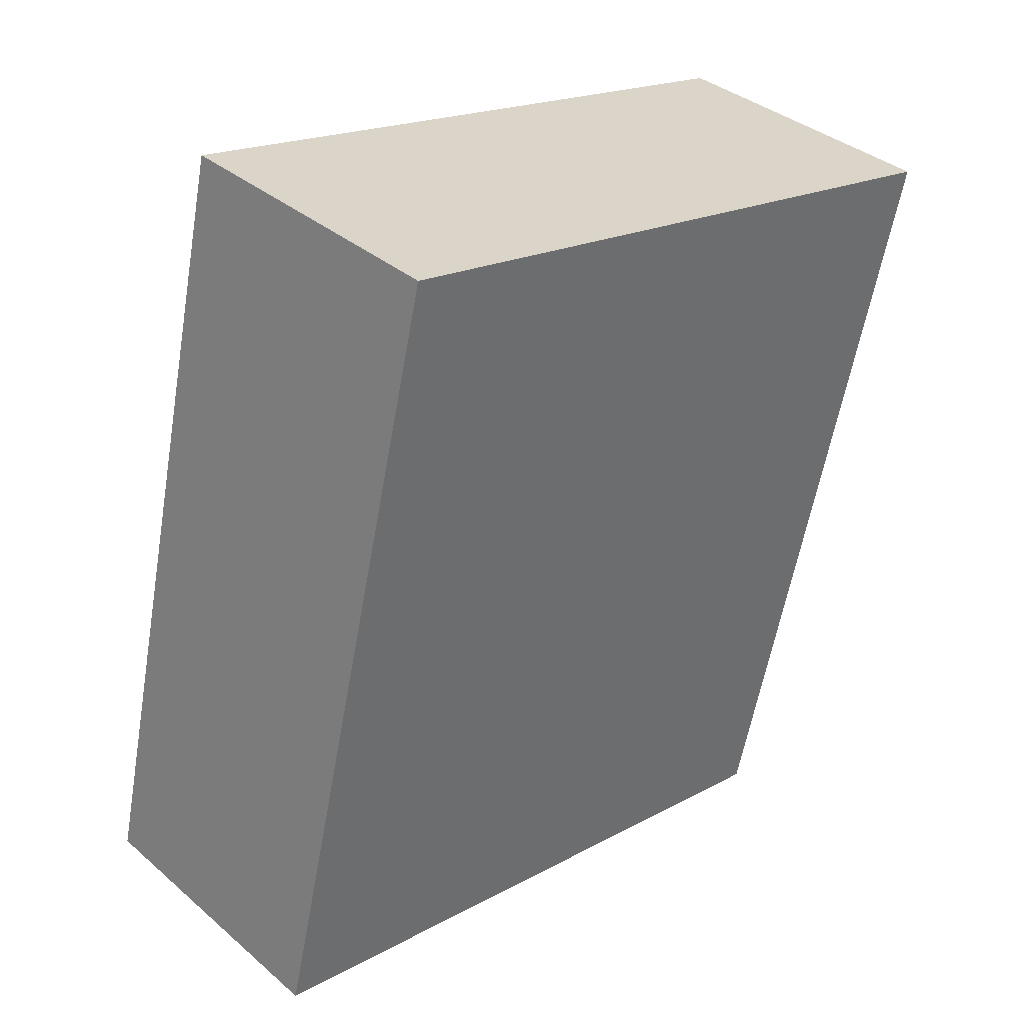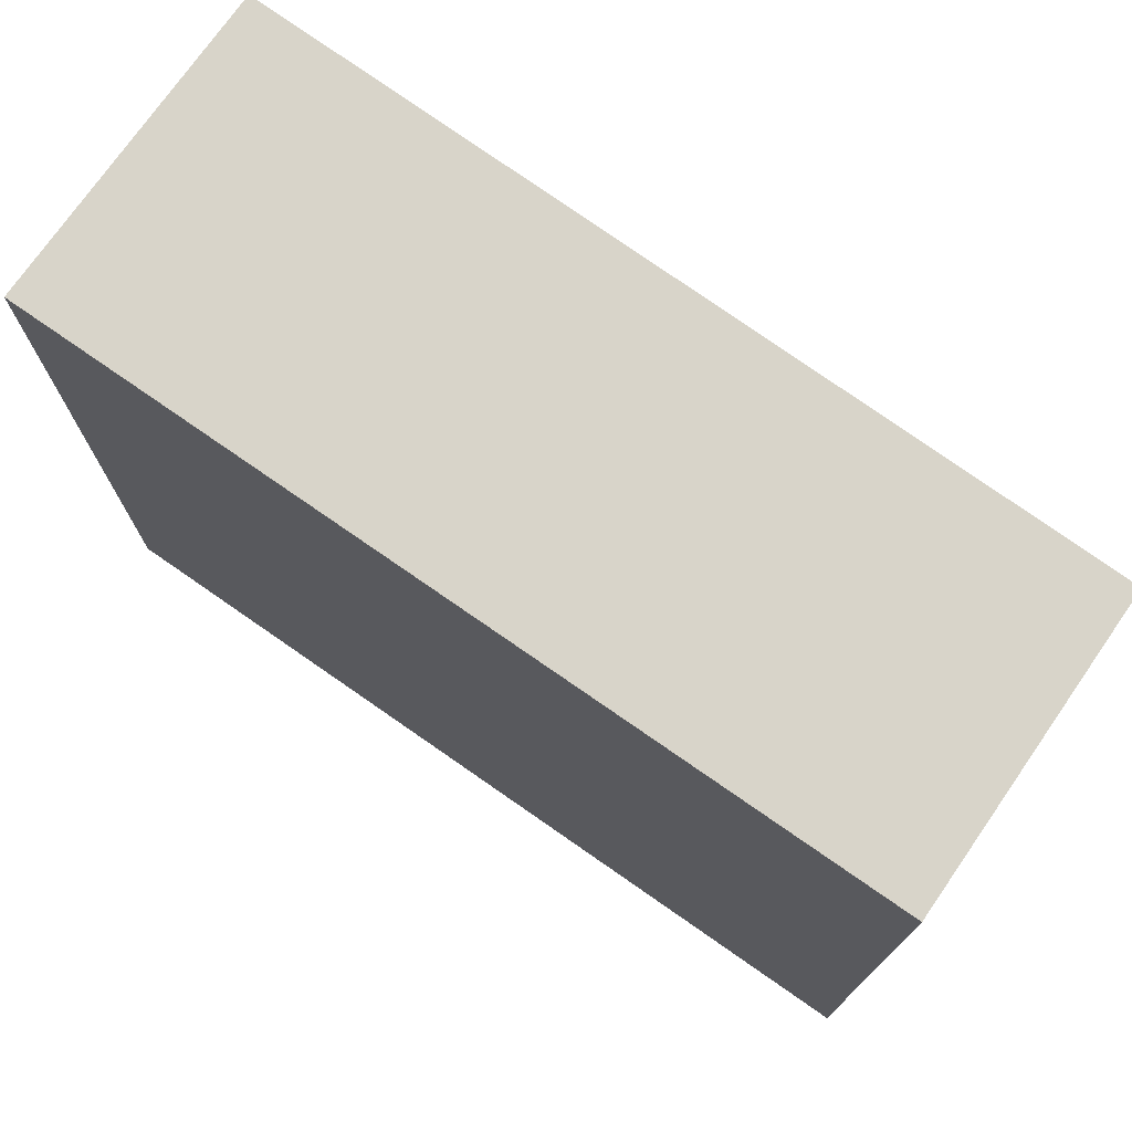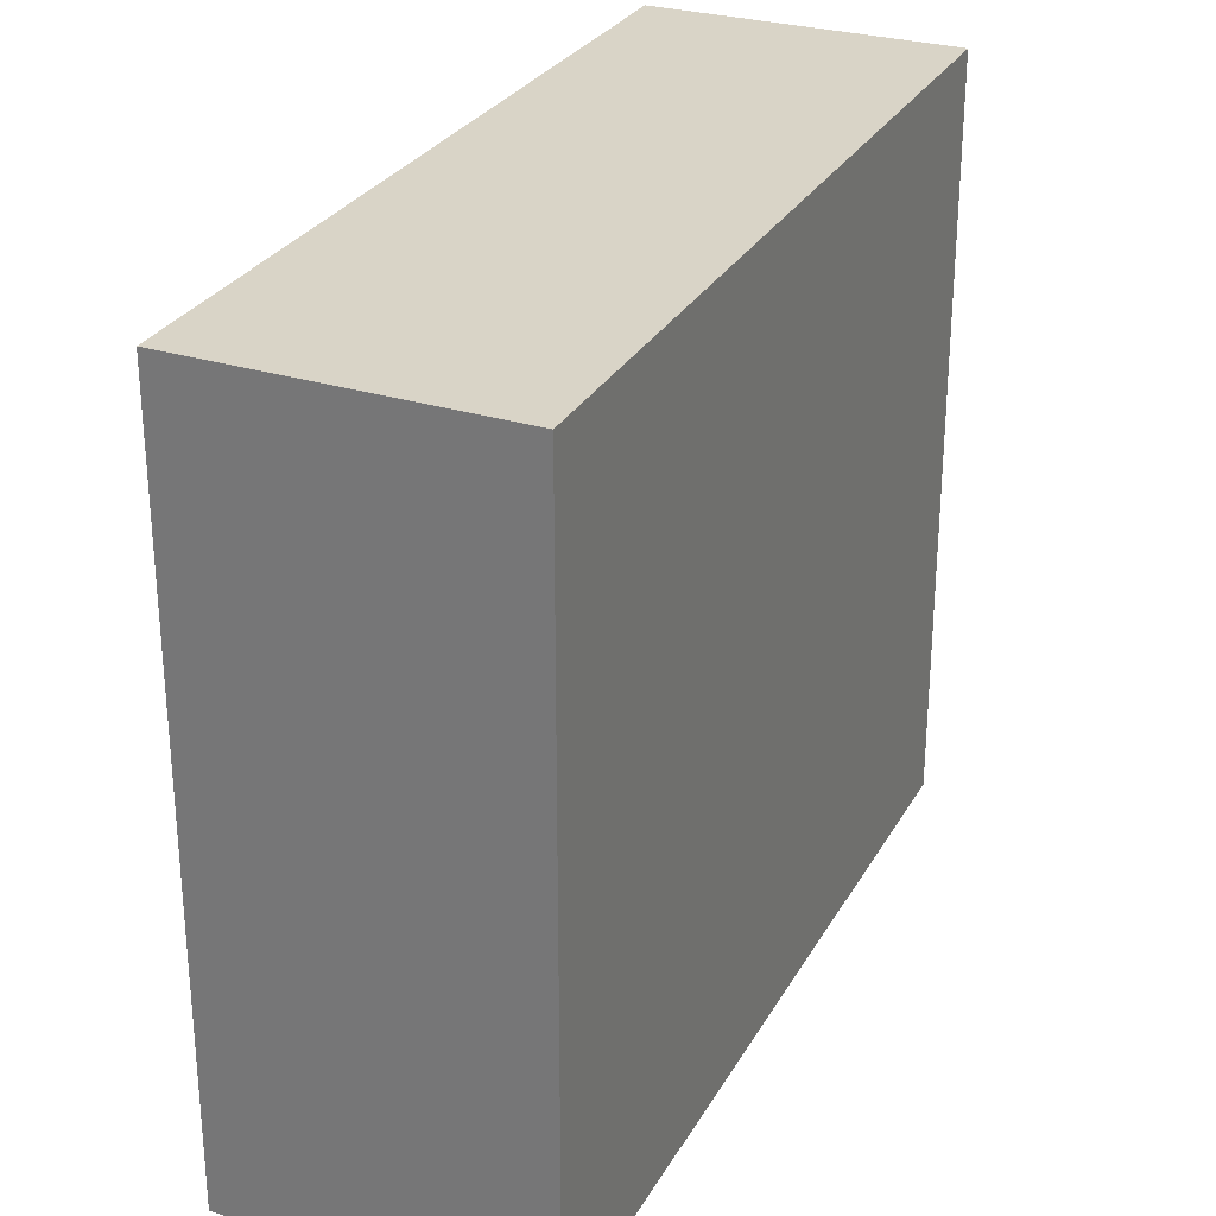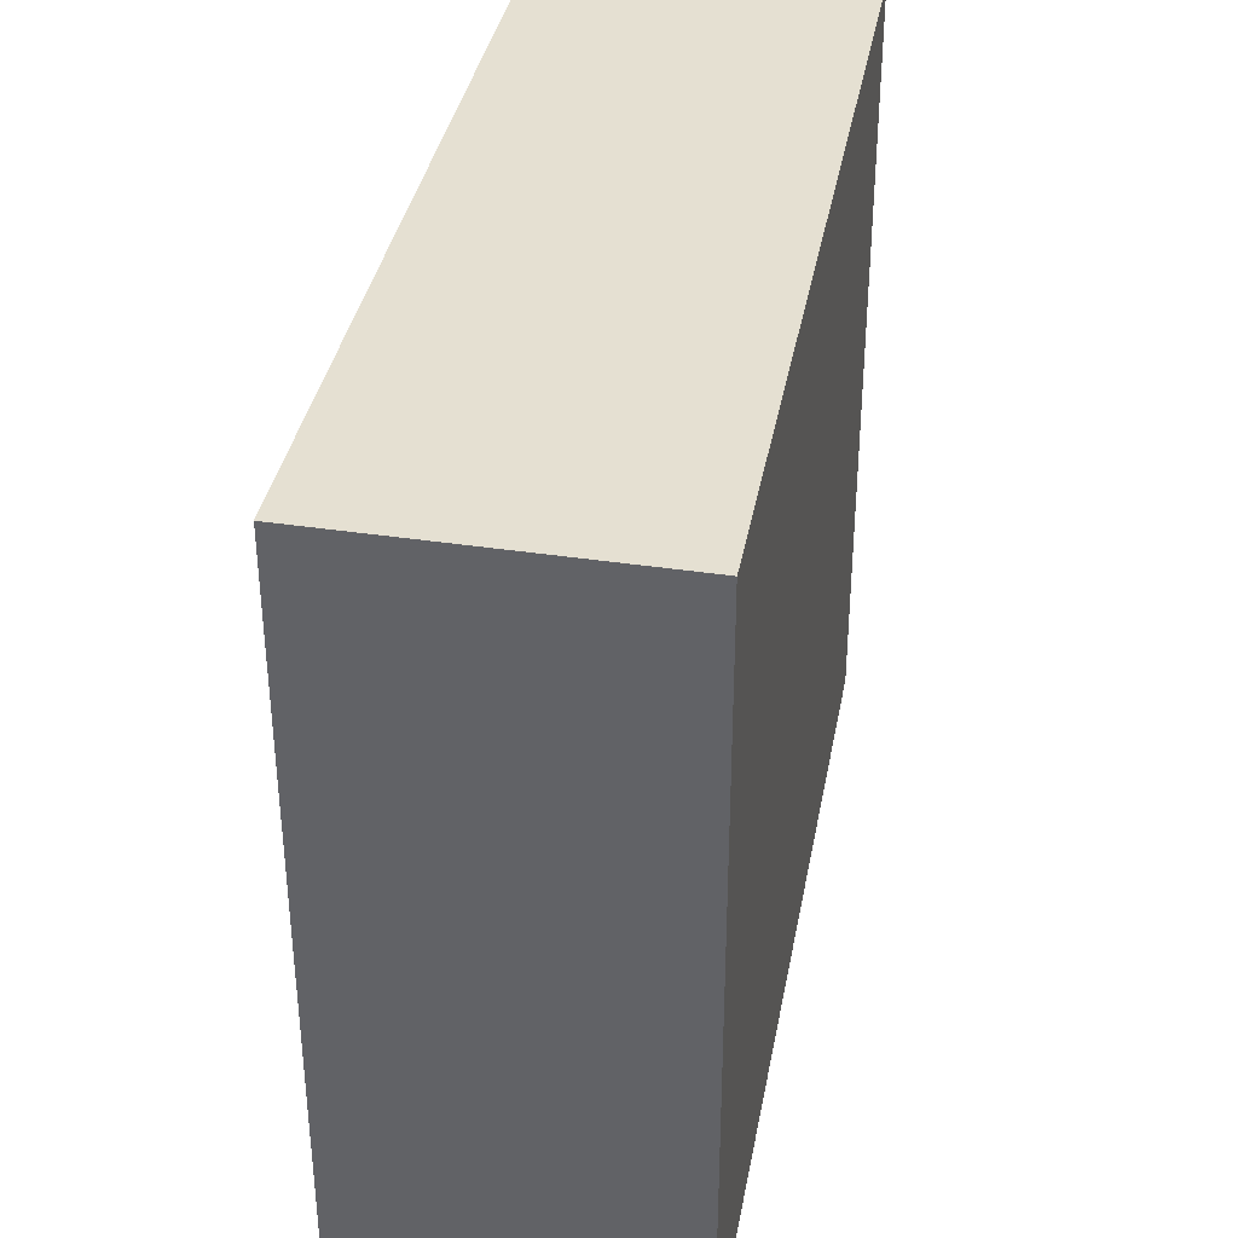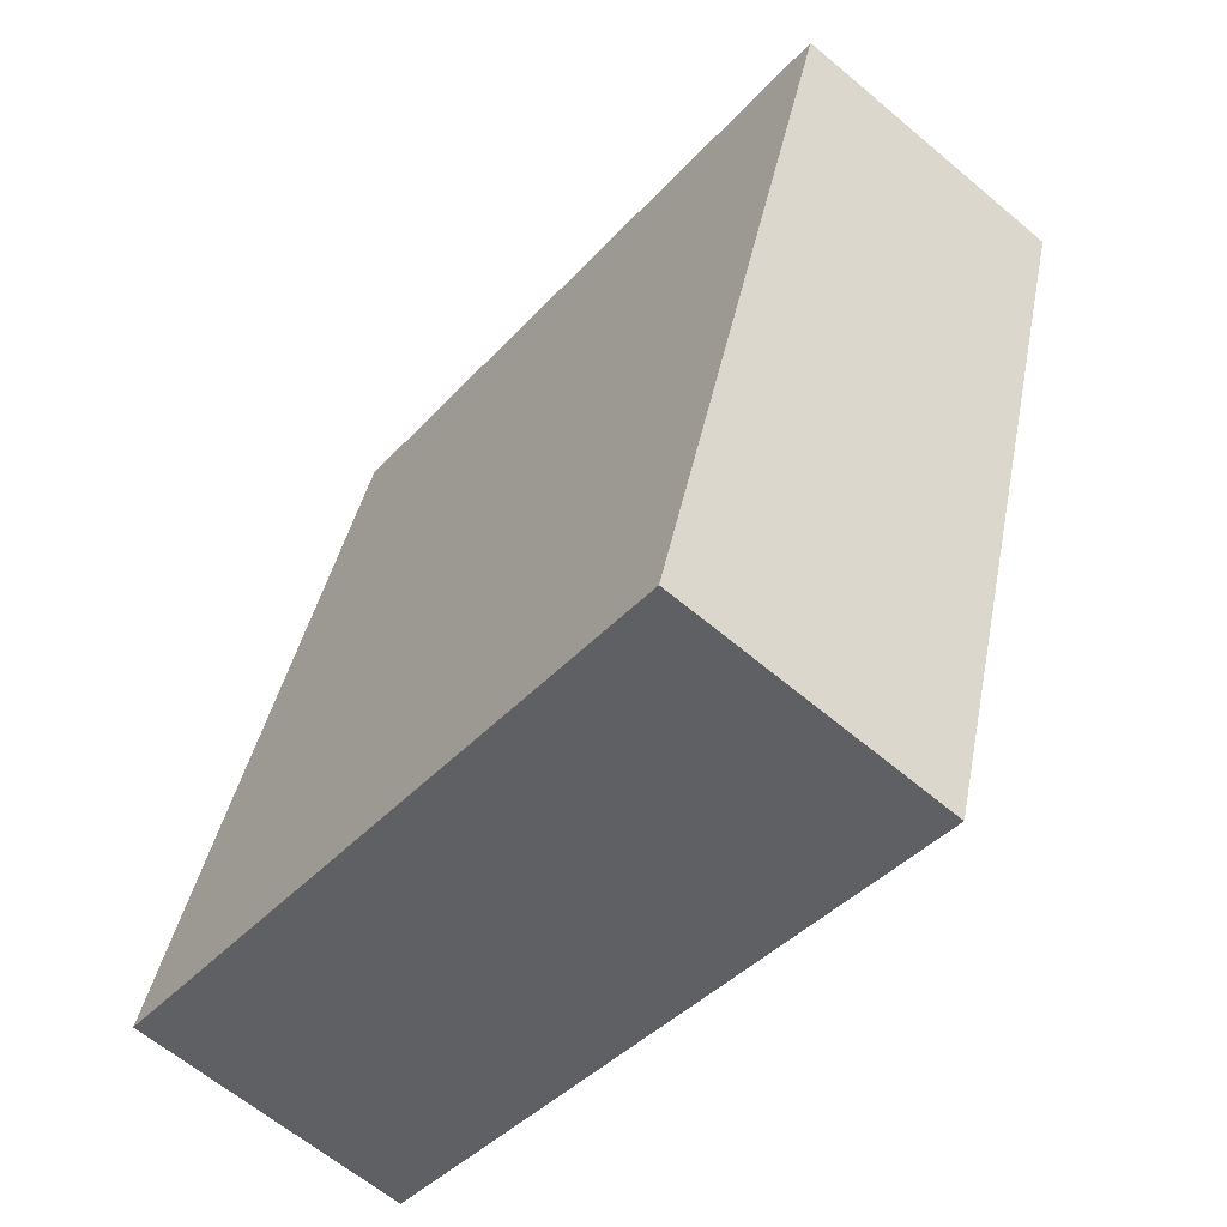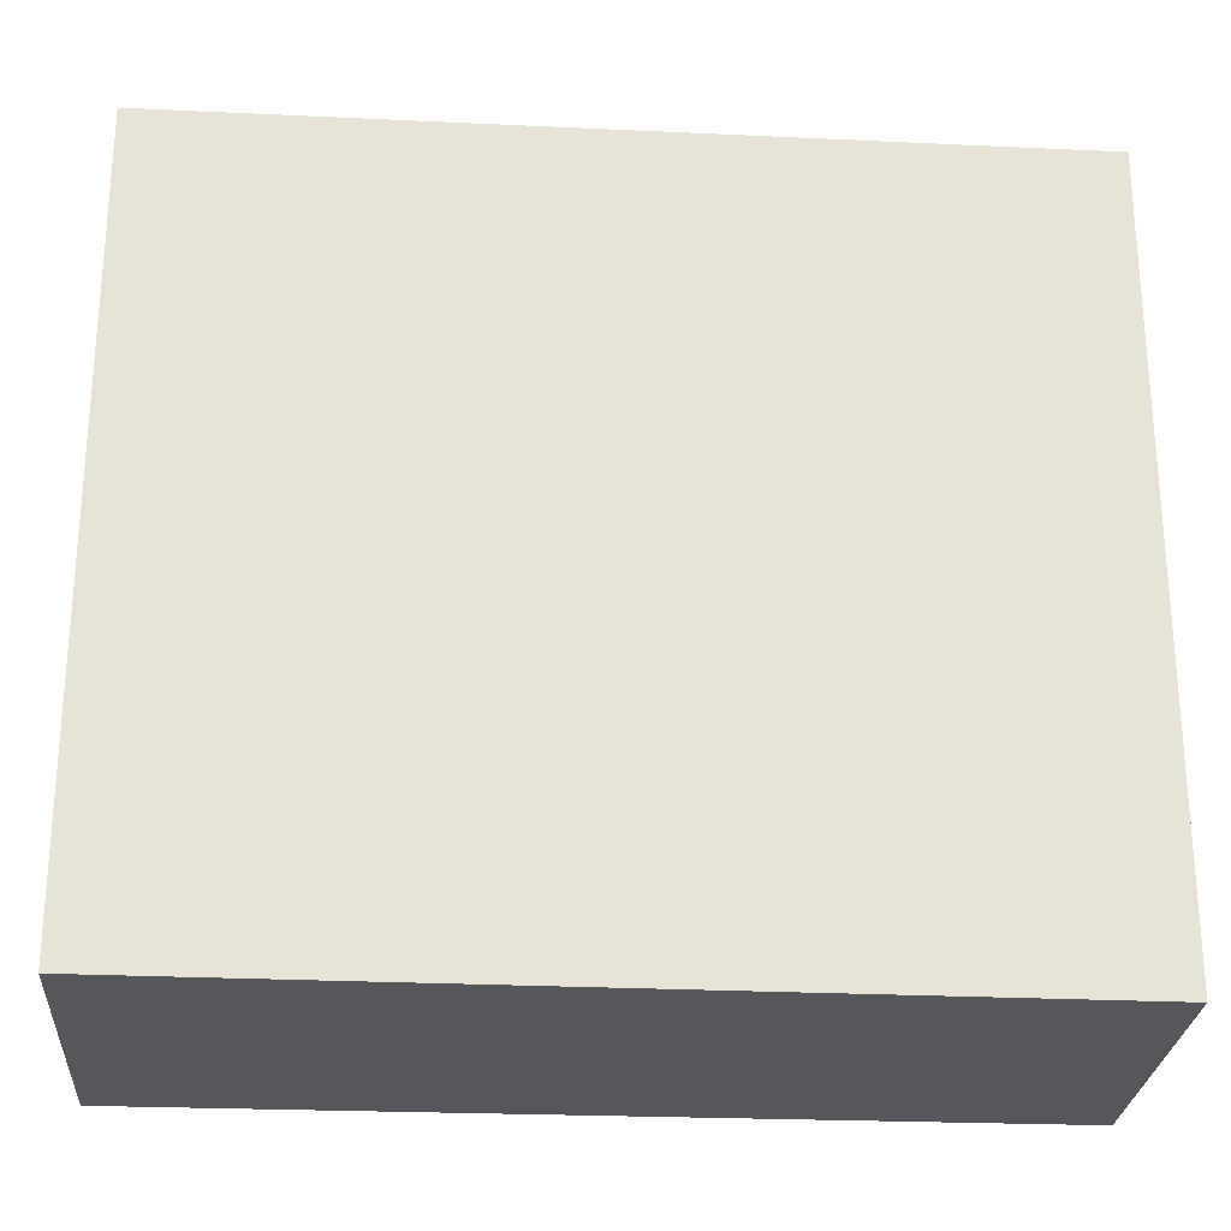
<metadata>
{"format":"obj","ext":"obj","renderer":"f3d","projection":"perspective","resolution":1024,"background":"white","views":[{"elev":19.2,"azim":44.4,"up":"+Z"},{"elev":75.4,"azim":139.2,"up":"+Y"},{"elev":28.8,"azim":38.6,"up":"+Y"},{"elev":37.7,"azim":24.7,"up":"+Y"},{"elev":-41.3,"azim":-38.0,"up":"+Z"},{"elev":-26.6,"azim":100.1,"up":"+Y"}]}
</metadata>
<code>
v  1.355 5.092 5.521
v  1.997 5.092 -0.521
v  0 5.092 3.118e-16
v  3.413 5.092 5.016
v  1.355 -3.381e-16 5.521
v  3.413 -3.071e-16 5.016
v  1.997 3.19e-17 -0.521
v  0 0 0
g defaultobject
f 1 2 3
f 2 1 4
f 5 4 1
f 4 5 6
f 6 2 4
f 2 6 7
f 7 3 2
f 3 7 8
f 8 1 3
f 1 8 5
f 5 7 6
f 7 5 8

</code>
